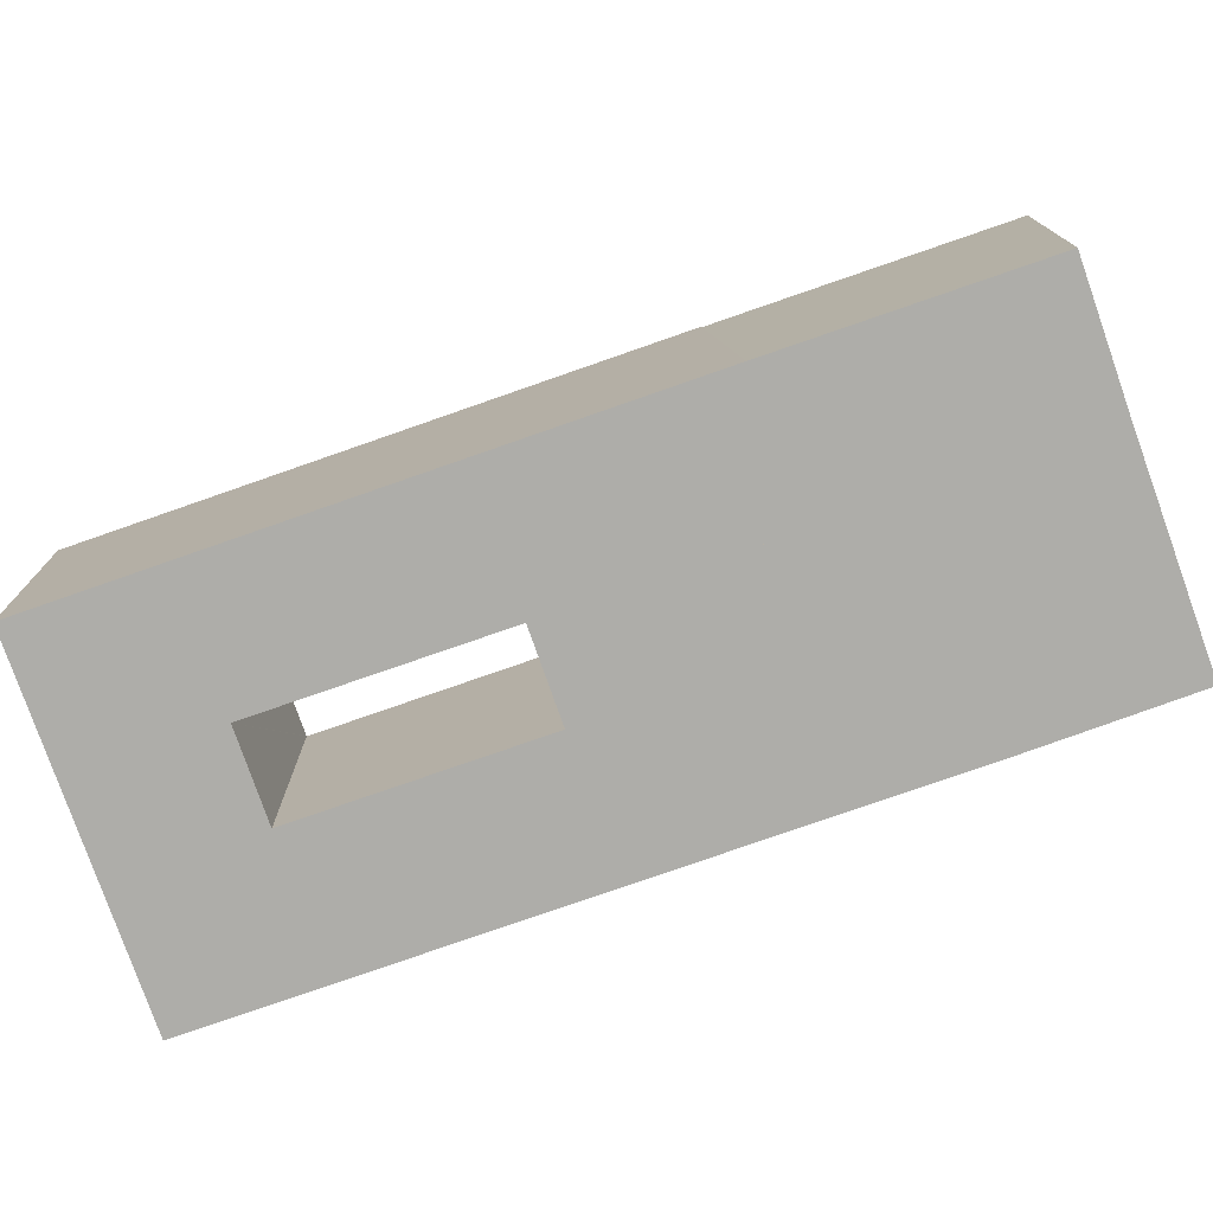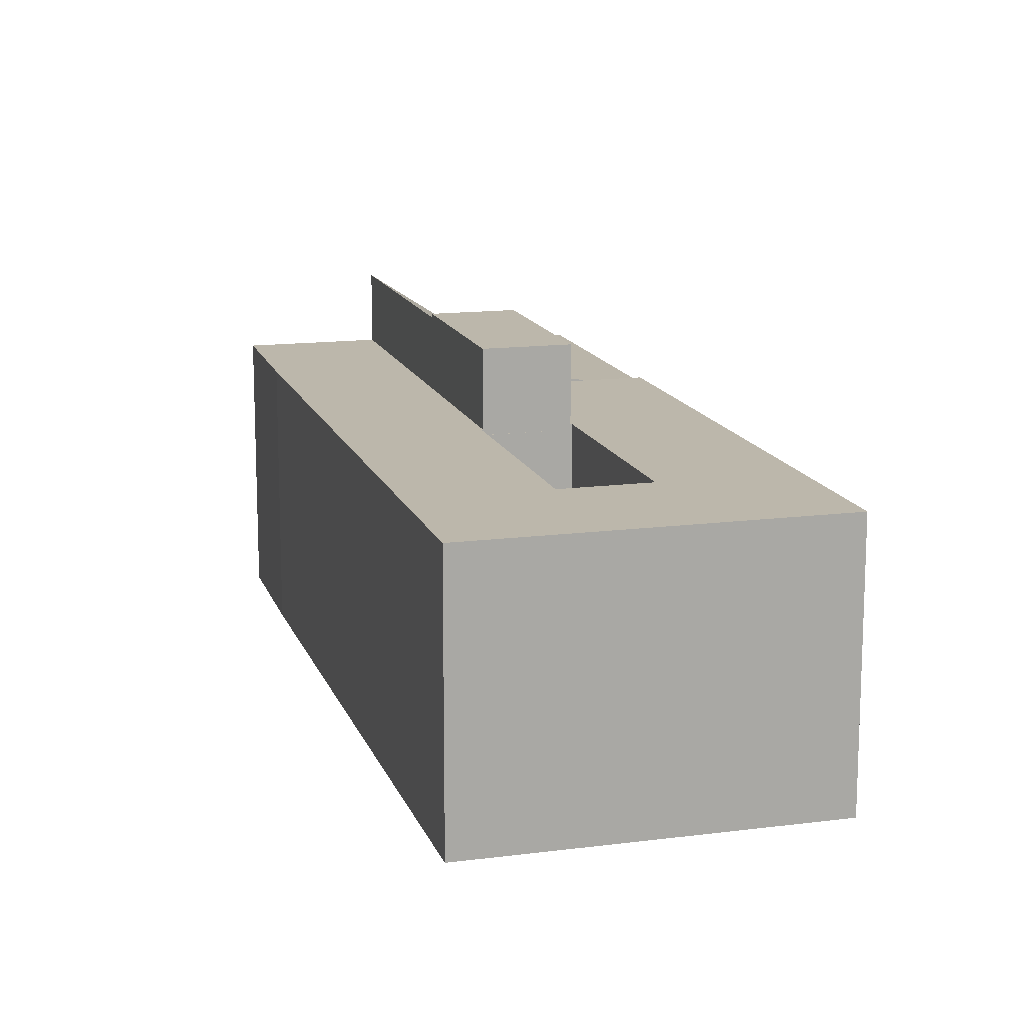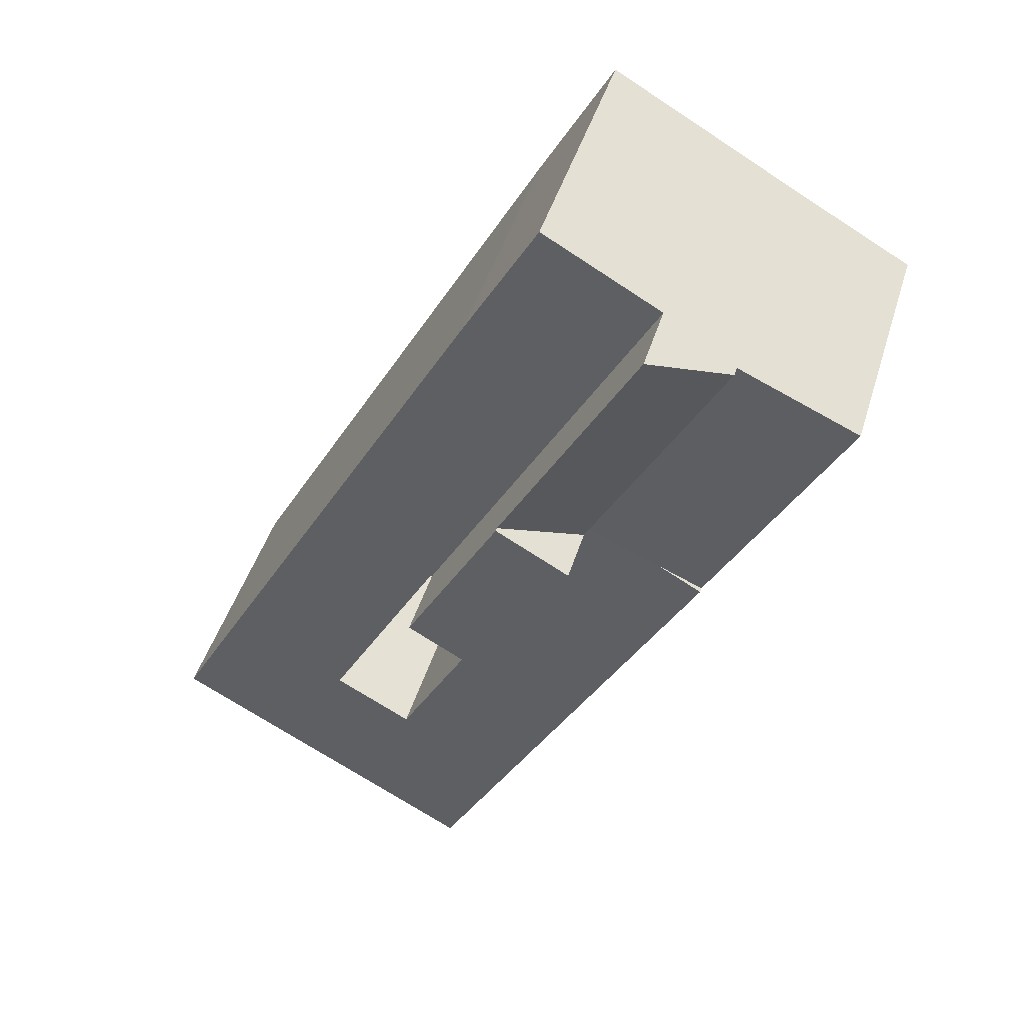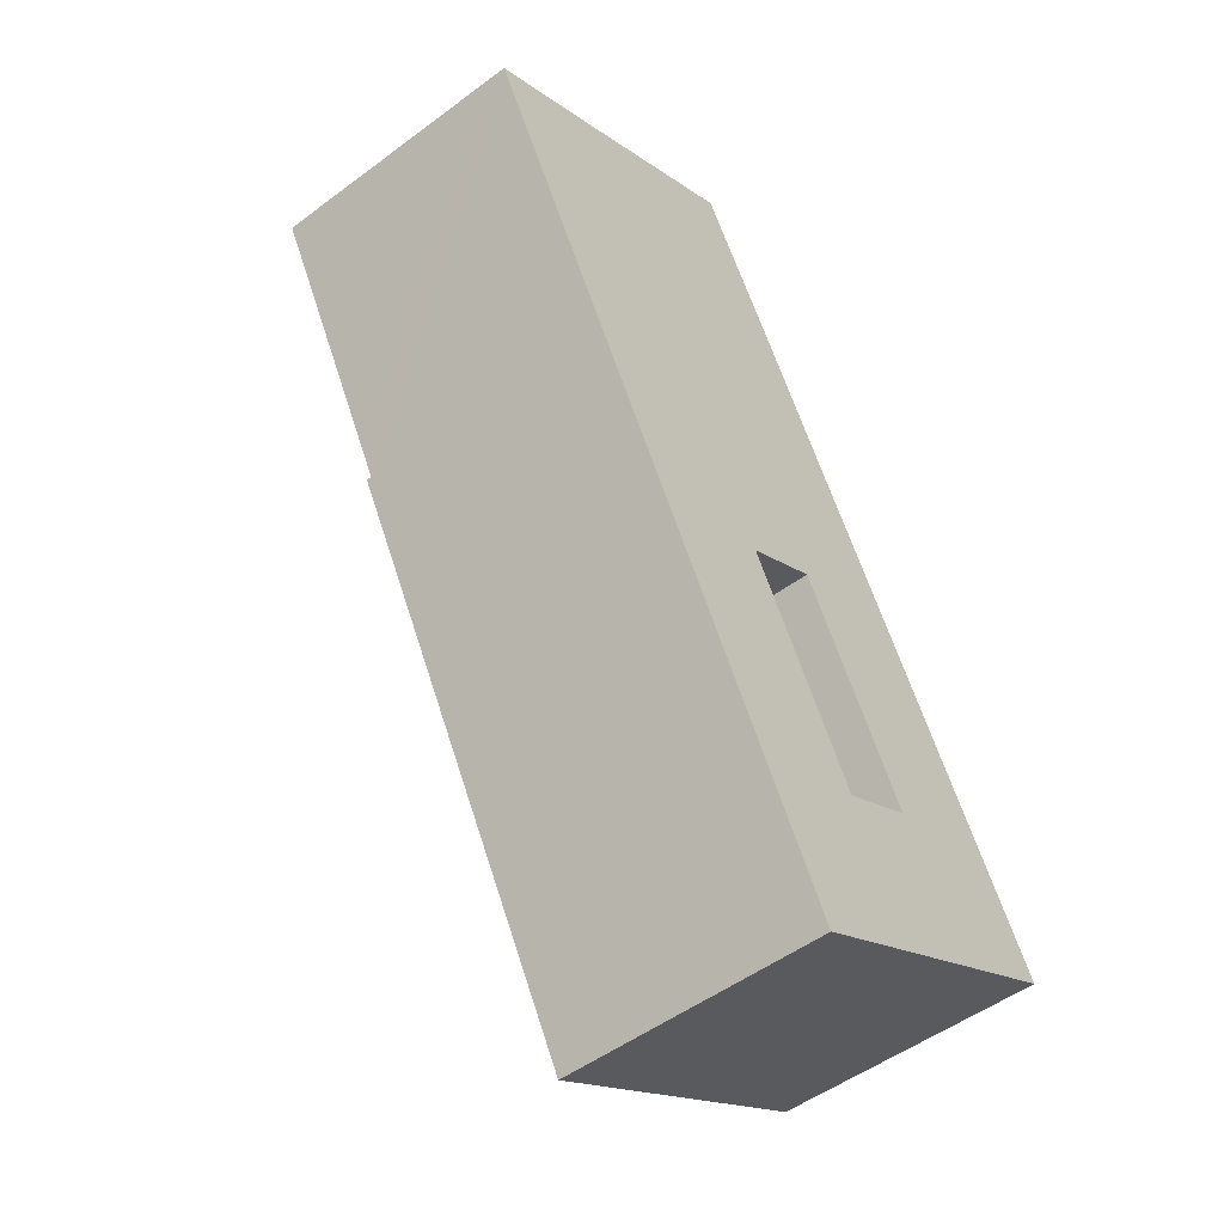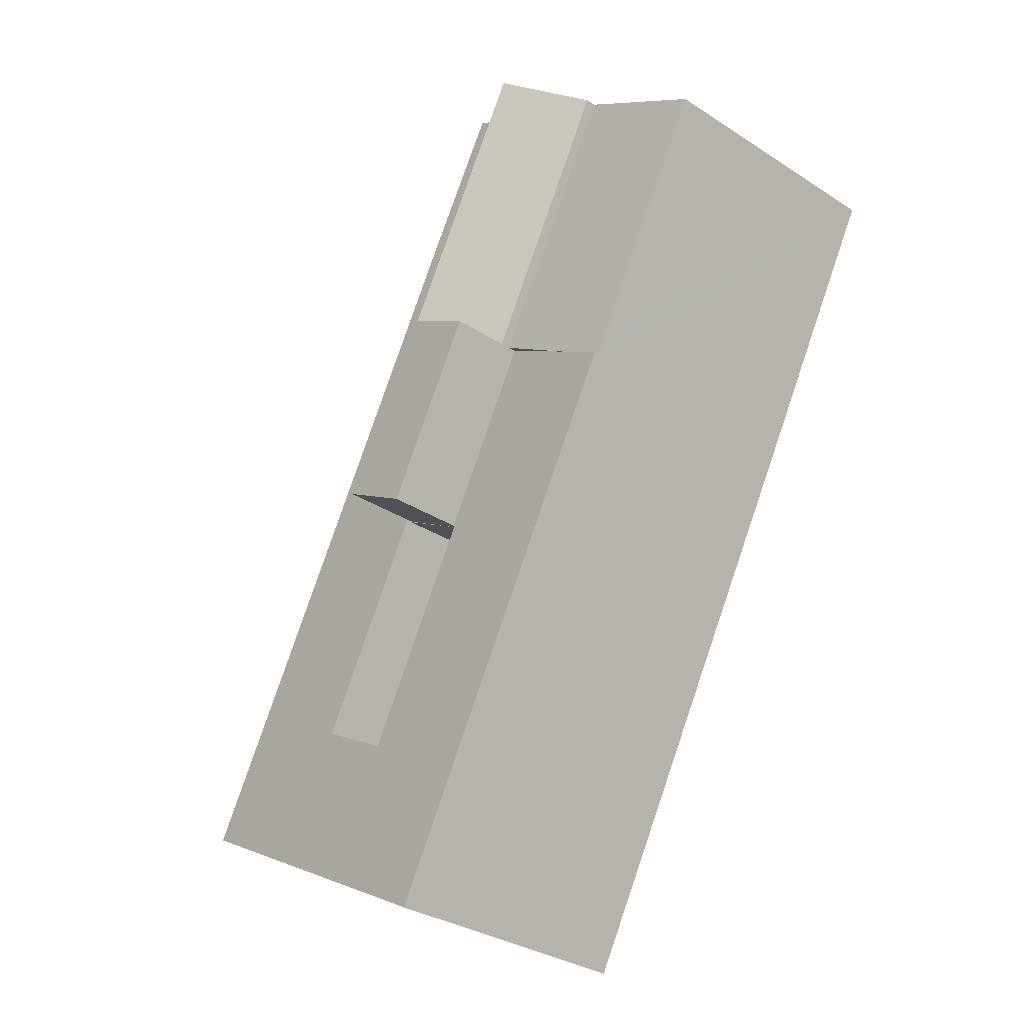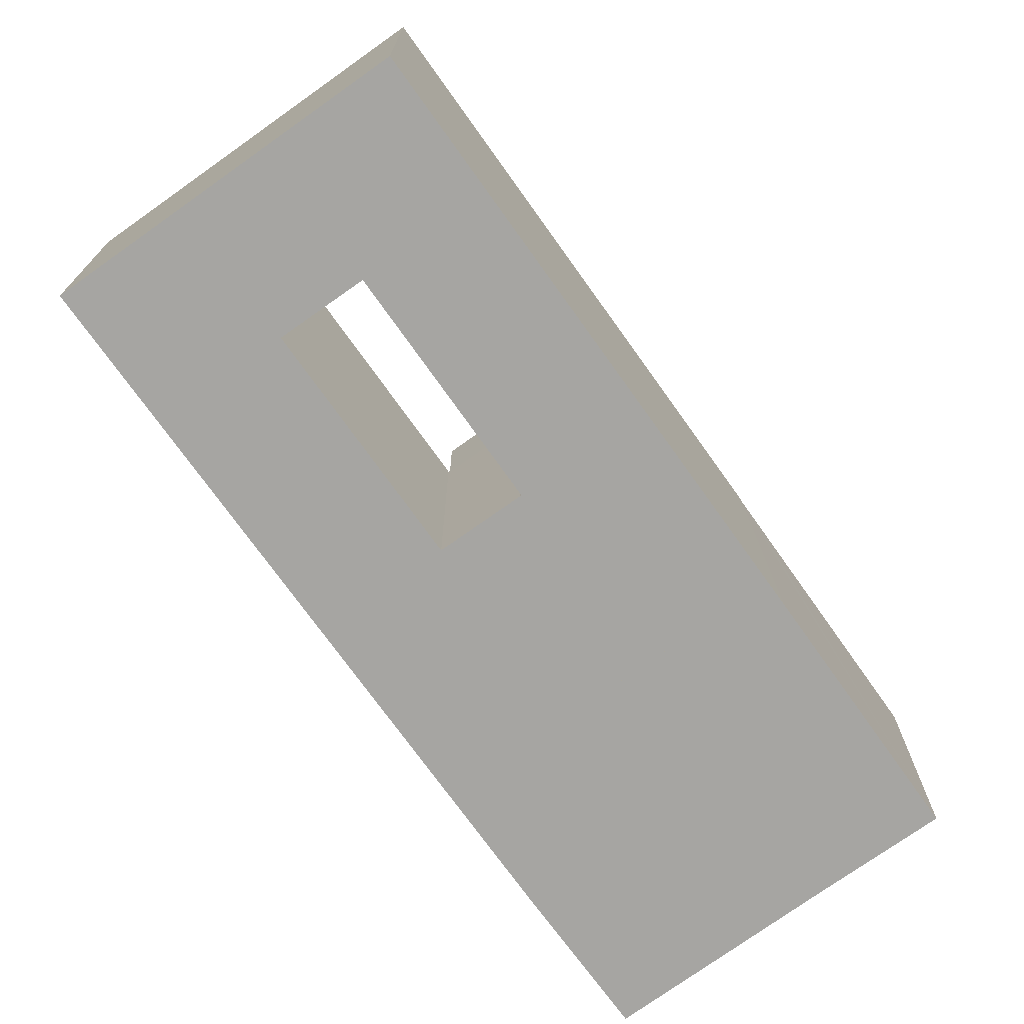
<metadata>
{"format":"obj","ext":"obj","renderer":"f3d","projection":"perspective","resolution":1024,"background":"white","views":[{"elev":-77.1,"azim":-99.4,"up":"+Y"},{"elev":14.5,"azim":135.5,"up":"+Y"},{"elev":45.3,"azim":-163.3,"up":"+Z"},{"elev":-50.7,"azim":-50.8,"up":"+Z"},{"elev":-32.2,"azim":-132.2,"up":"+Z"},{"elev":-73.6,"azim":-173.2,"up":"+Y"}]}
</metadata>
<code>
v  11.51 16.89 -14.18
v  7.525 17.41 4.124
v  16.11 17.41 -11.62
v  8.579 16.56 -15.81
v  7.781 16.56 -14.35
v  6.858 17.34 3.75
v  0 16.57 1.015e-15
v  0 0 0
v  7.525 -2.525e-16 4.124
v  6.858 -2.296e-16 3.75
v  16.11 7.113e-16 -11.62
v  8.579 9.681e-16 -15.81
v  11.51 8.682e-16 -14.18
v  7.781 8.789e-16 -14.35
v  14.56 16.89 -26.75
v  22 16.89 -22.62
v  21.77 16.89 -39.91
v  29.2 16.89 -35.85
v  26.15 16.89 -47.92
v  29.26 16.89 -35.95
v  29.36 16.89 -35.9
v  34.2 16.89 -33.28
v  34.24 16.89 -33.26
v  12.14 16.89 6.717
v  12.62 16.89 6.984
v  20.81 16.89 -8.999
v  19.6 16.89 10.89
v  24.37 16.89 2.454
v  28.35 16.89 -4.802
v  26.84 16.89 -19.92
v  34.35 16.89 -15.73
v  26.85 16.89 -19.95
v  26.94 16.89 -19.91
v  34.17 16.89 -33.14
v  41.66 16.89 -29.06
v  33.68 16.89 -43.81
v  45.98 16.89 -37.1
v  46.05 16.89 -37.06
v  38.55 16.89 -41.16
v  8.579 16.89 -15.81
v  16.11 16.89 -11.62
v  22.09 16.89 -22.56
v  12.14 -4.113e-16 6.717
v  19.6 -6.669e-16 10.89
v  12.62 -4.276e-16 6.984
v  29.26 2.202e-15 -35.95
v  34.2 2.038e-15 -33.28
v  34.24 2.037e-15 -33.26
v  29.36 2.198e-15 -35.9
v  24.37 -1.503e-16 2.454
v  28.35 2.94e-16 -4.802
v  34.35 9.635e-16 -15.73
v  41.66 1.779e-15 -29.06
v  46.05 2.27e-15 -37.06
v  22.09 1.382e-15 -22.56
v  22 1.385e-15 -22.62
v  29.2 2.195e-15 -35.85
v  33.68 2.683e-15 -43.81
v  26.15 2.934e-15 -47.92
v  38.55 2.52e-15 -41.16
v  45.98 2.272e-15 -37.1
v  26.94 1.219e-15 -19.91
v  26.85 1.222e-15 -19.95
v  21.77 2.444e-15 -39.91
v  14.56 1.638e-15 -26.75
v  34.17 2.029e-15 -33.14
v  26.84 1.22e-15 -19.92
v  20.81 5.51e-16 -8.999
v  16.11 18.06 -11.62
v  12.14 21.52 6.717
v  20.81 21.52 -8.999
v  7.566 18.09 4.147
v  7.525 18.06 4.124
v  7.566 -2.539e-16 4.147
v  22.09 16.56 -22.56
v  26.84 16.56 -19.92
v  26.85 16.56 -19.95
v  16.11 21.76 -11.62
v  26.84 21.76 -19.92
v  22.09 21.76 -22.56
v  20.81 21.76 -8.999
g defaultobject
f 1 2 3
f 2 1 4
f 2 4 5
f 2 5 6
f 6 5 7
f 8 6 7
f 6 8 2
f 2 8 9
f 9 8 10
f 9 3 2
f 3 9 11
f 11 1 3
f 1 11 4
f 4 11 12
f 12 11 13
f 5 8 7
f 8 5 4
f 8 4 14
f 14 4 12
f 10 11 9
f 11 10 8
f 11 8 14
f 11 14 13
f 13 14 12
f 15 16 17
f 18 17 16
f 19 17 18
f 20 19 18
f 21 19 20
f 22 19 21
f 23 19 22
f 24 25 26
f 27 26 25
f 28 26 27
f 29 26 28
f 30 26 29
f 31 30 29
f 32 30 31
f 33 32 31
f 34 33 31
f 35 34 31
f 23 34 35
f 19 23 35
f 36 19 35
f 37 36 35
f 38 37 35
f 39 36 37
f 40 1 15
f 41 15 1
f 42 15 41
f 16 15 42
f 43 25 24
f 25 43 27
f 27 43 44
f 44 43 45
f 12 1 40
f 1 12 41
f 41 12 11
f 11 12 13
f 46 21 20
f 21 46 22
f 22 46 23
f 23 46 47
f 23 47 48
f 47 46 49
f 44 28 27
f 28 44 50
f 28 50 29
f 29 50 31
f 31 50 51
f 31 51 52
f 31 52 35
f 35 52 53
f 35 53 38
f 38 53 54
f 11 42 41
f 42 11 55
f 56 18 16
f 18 56 20
f 20 56 46
f 46 56 57
f 54 37 38
f 37 54 39
f 39 54 36
f 36 54 19
f 19 54 58
f 19 58 59
f 58 54 60
f 60 54 61
f 55 16 42
f 16 55 56
f 62 32 33
f 32 62 63
f 59 17 19
f 17 59 15
f 15 59 64
f 15 64 65
f 15 65 40
f 40 65 12
f 48 34 23
f 34 48 33
f 33 48 62
f 62 48 66
f 63 30 32
f 30 63 26
f 26 63 24
f 24 63 67
f 24 67 68
f 24 68 43
f 63 62 67
f 68 67 62
f 52 68 62
f 51 68 52
f 43 68 51
f 50 43 51
f 44 43 50
f 45 43 44
f 60 61 46
f 49 46 61
f 47 49 61
f 48 47 61
f 66 48 61
f 62 66 61
f 54 62 61
f 53 62 54
f 52 62 53
f 59 58 64
f 65 64 58
f 46 65 58
f 60 46 58
f 57 65 46
f 56 65 57
f 12 65 56
f 55 12 56
f 13 12 55
f 11 13 55
f 69 70 71
f 70 69 72
f 72 69 73
f 72 43 70
f 43 72 73
f 43 73 9
f 43 9 74
f 43 71 70
f 71 43 68
f 68 69 71
f 69 68 11
f 11 73 69
f 73 11 9
f 74 68 43
f 68 74 9
f 68 9 11
f 75 76 77
f 63 75 77
f 75 63 55
f 55 76 75
f 76 55 67
f 67 77 76
f 77 67 63
f 55 63 67
f 78 79 80
f 79 78 81
f 68 79 81
f 79 68 67
f 67 80 79
f 80 67 55
f 55 78 80
f 78 55 11
f 11 81 78
f 81 11 68
f 11 67 68
f 67 11 55

</code>
